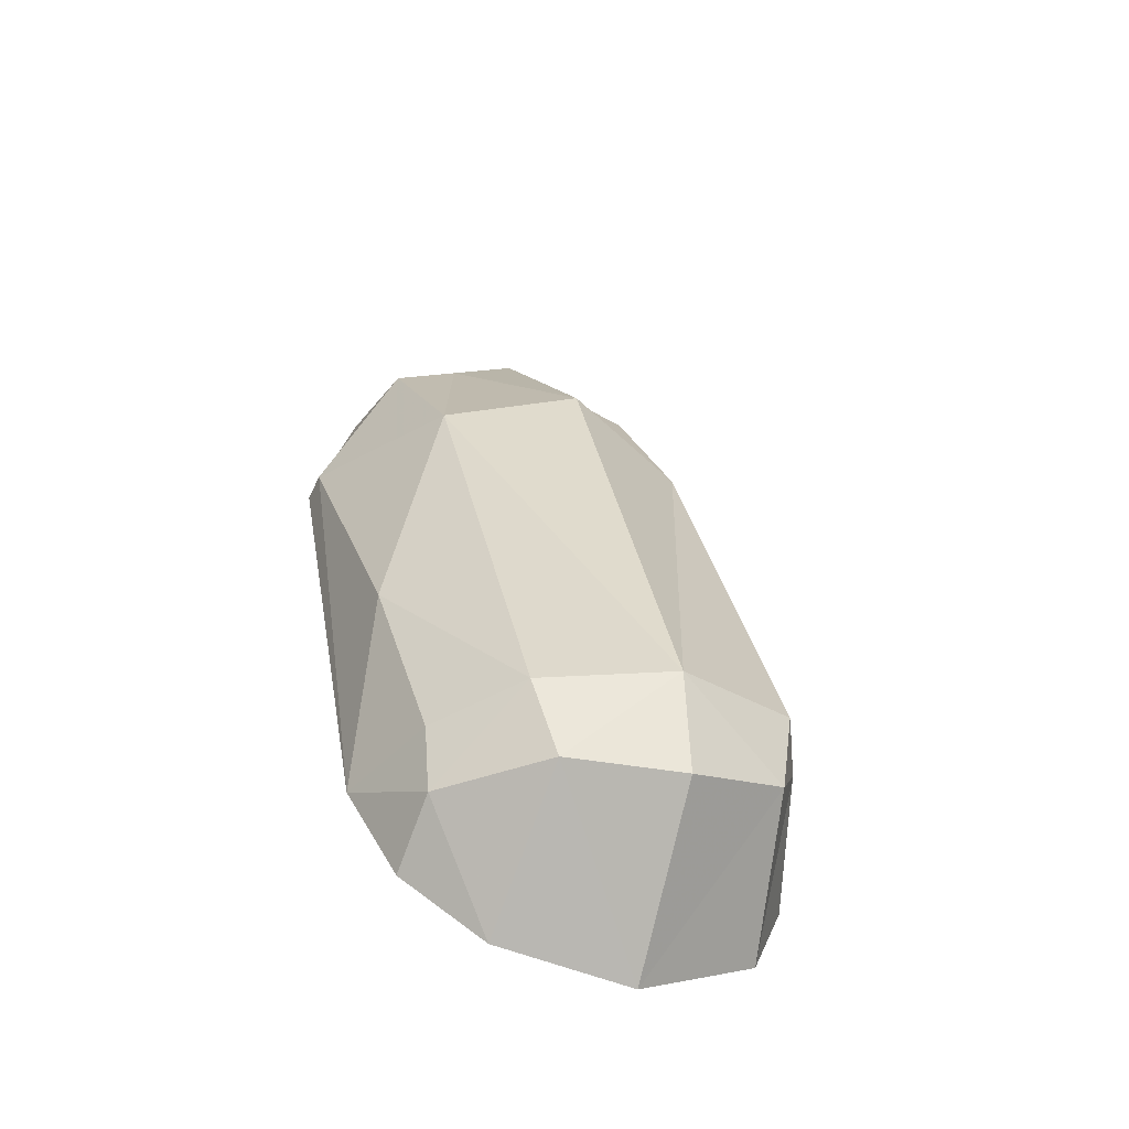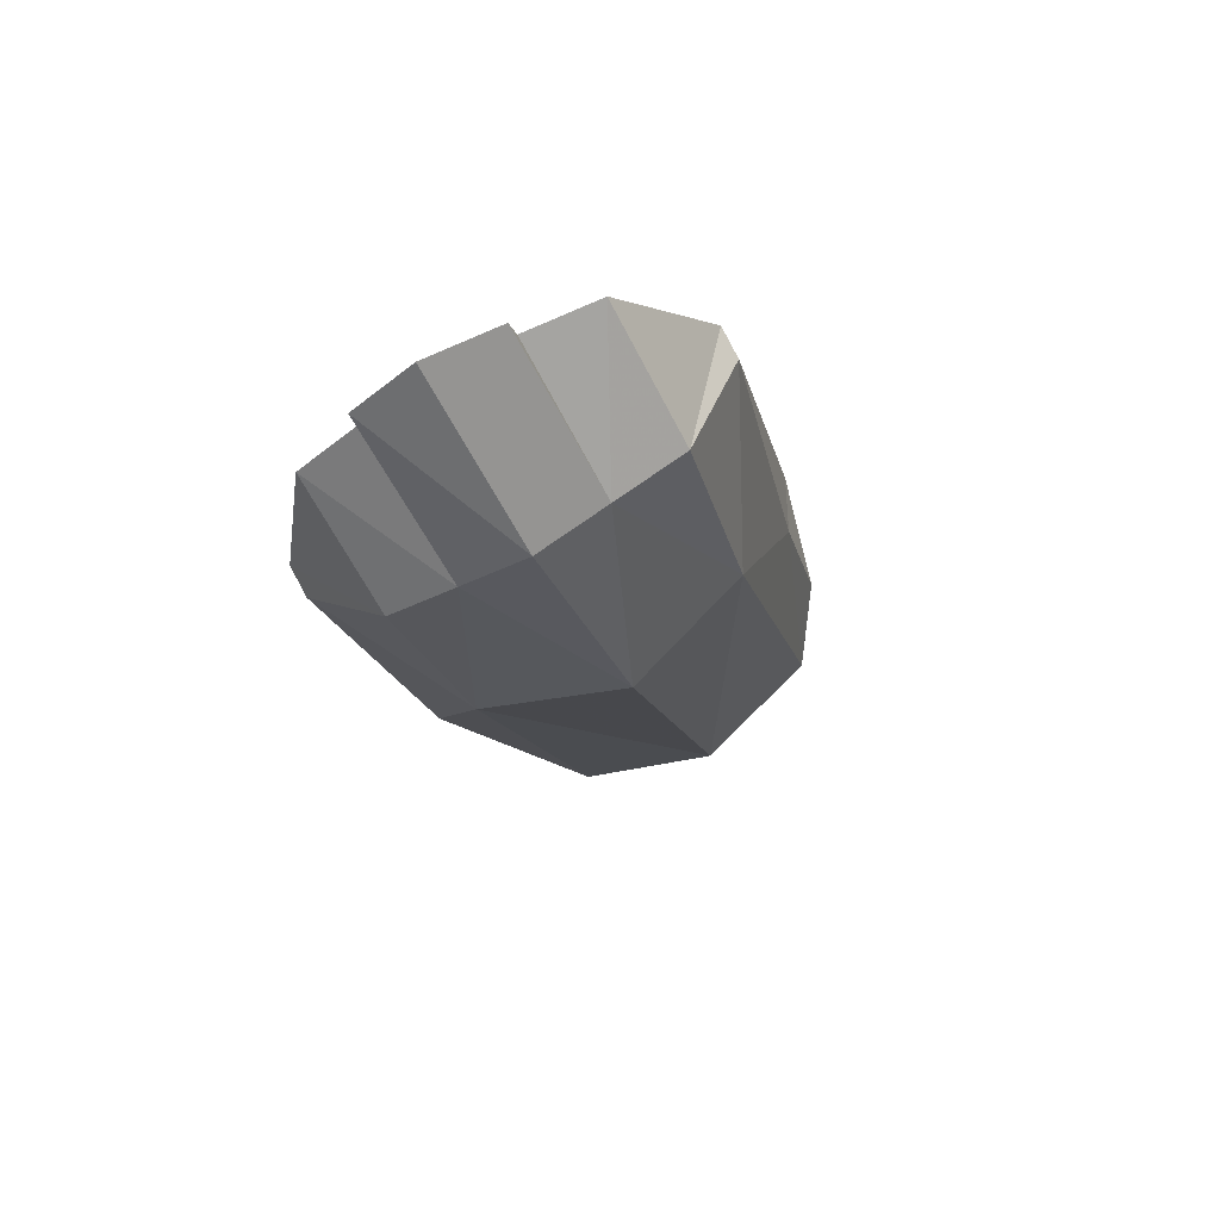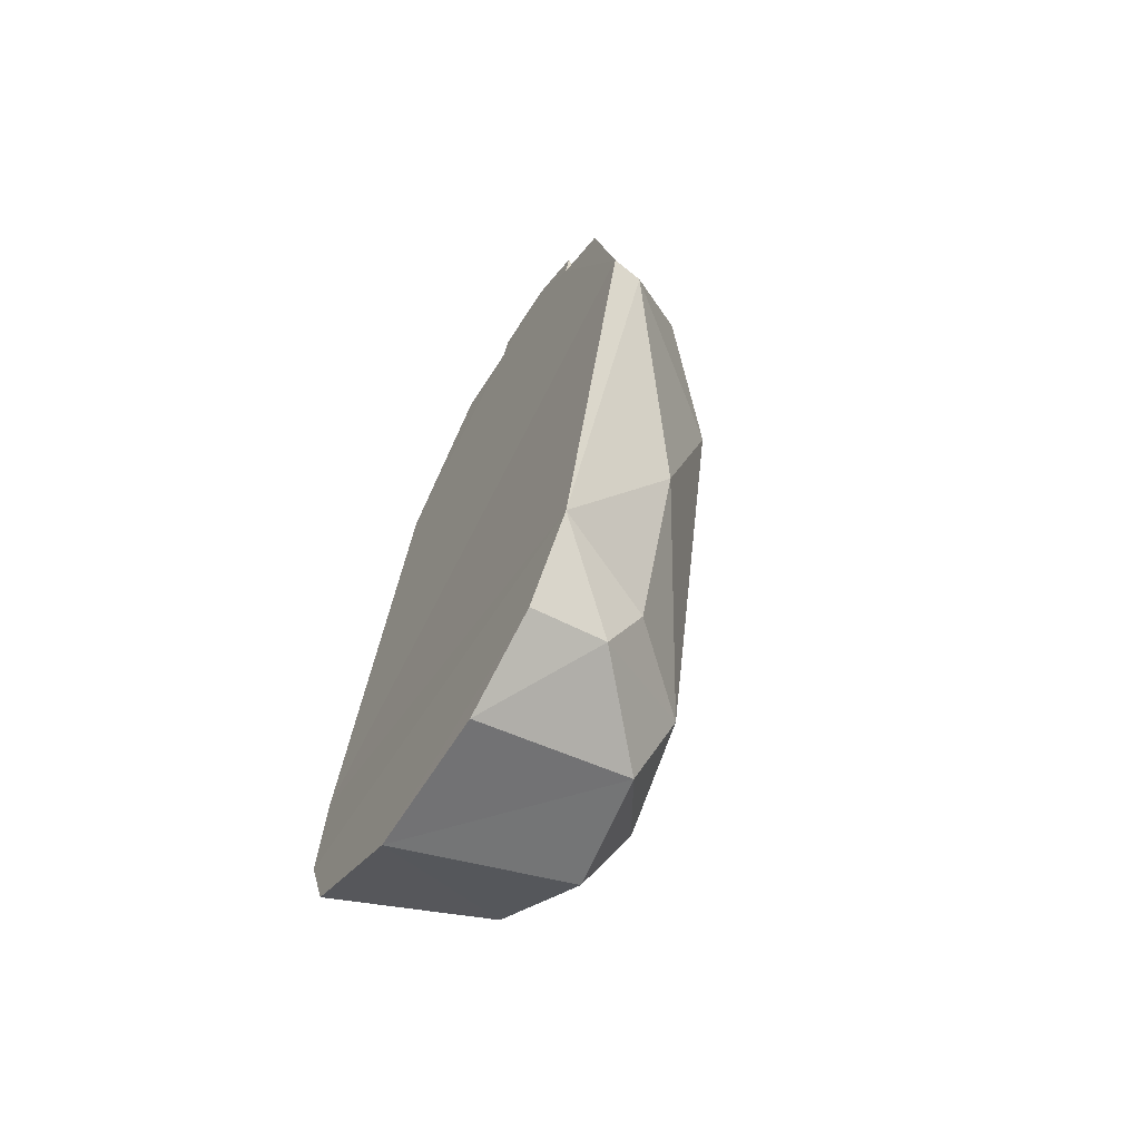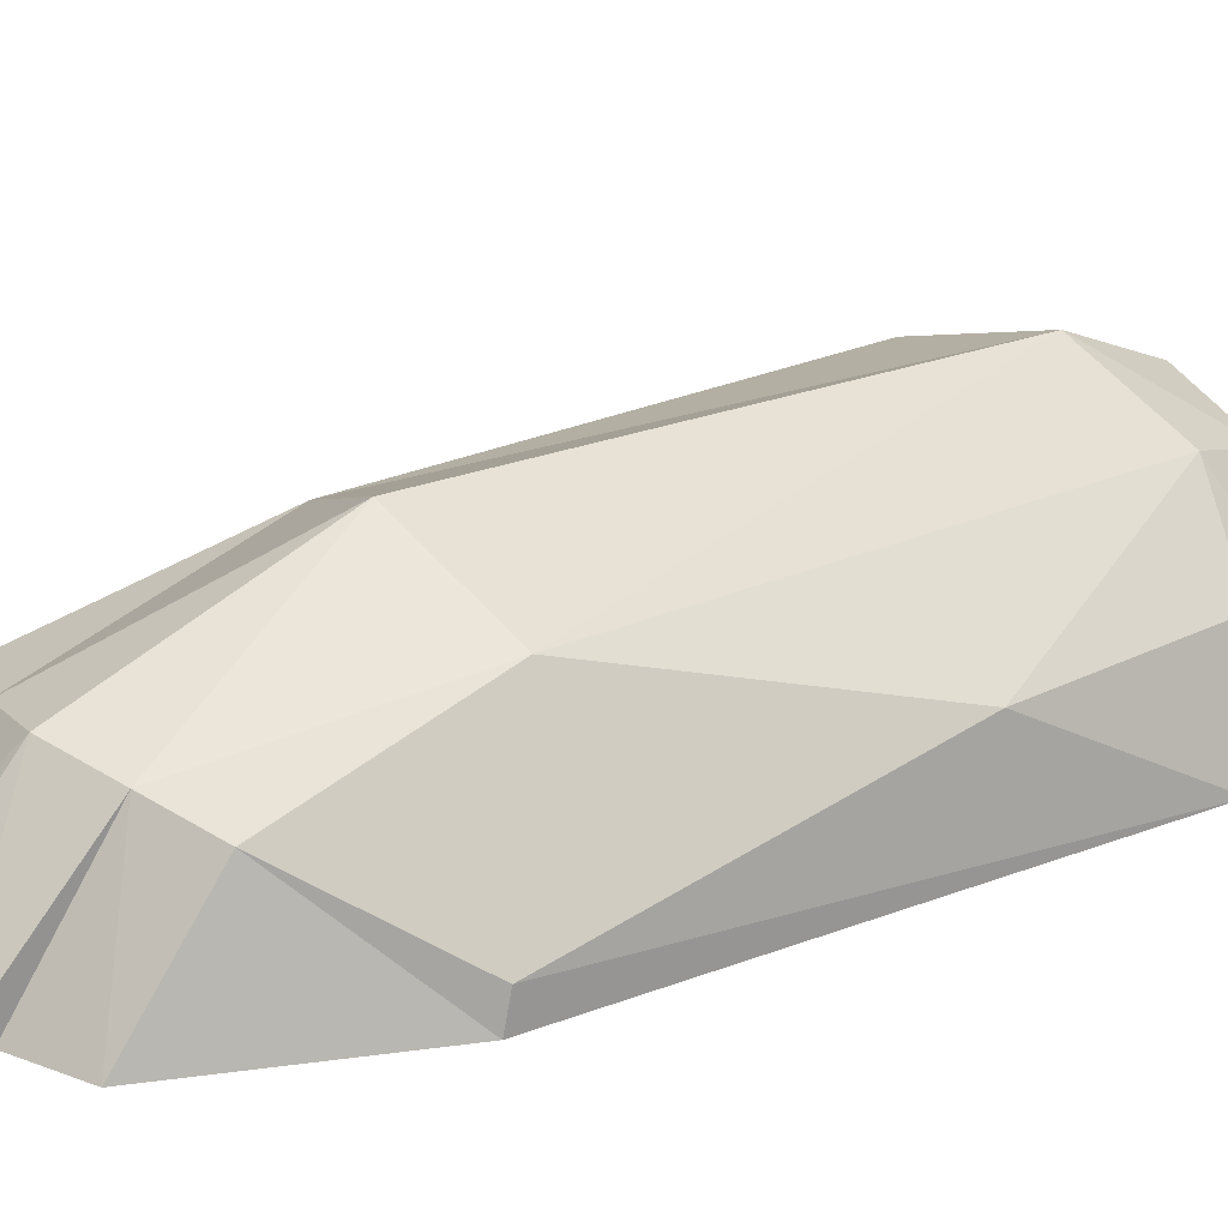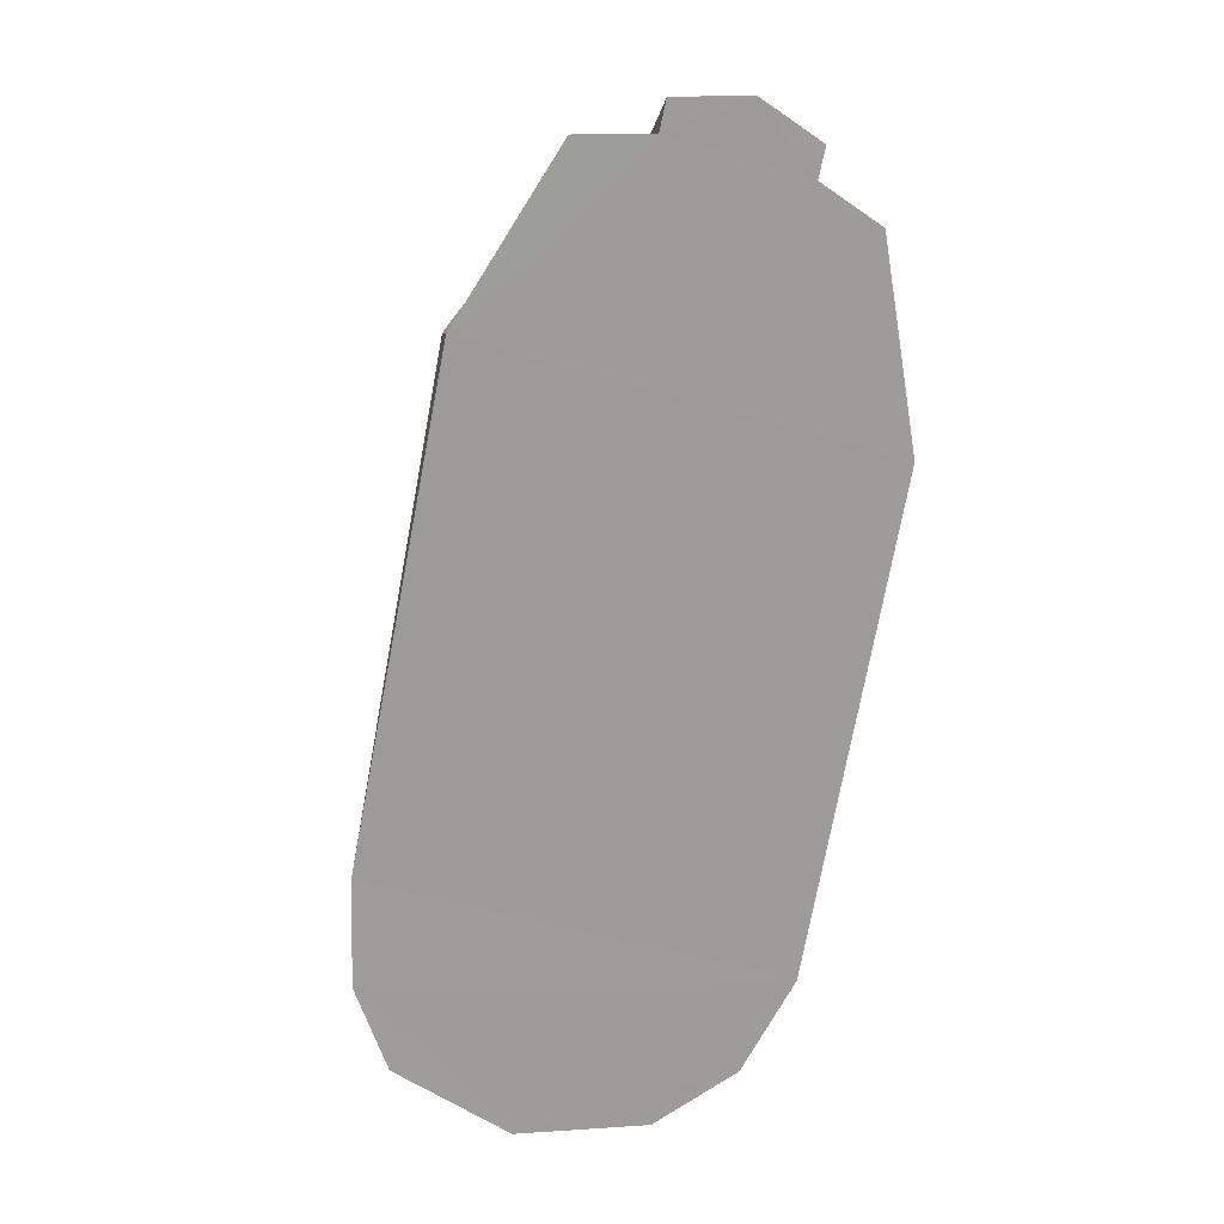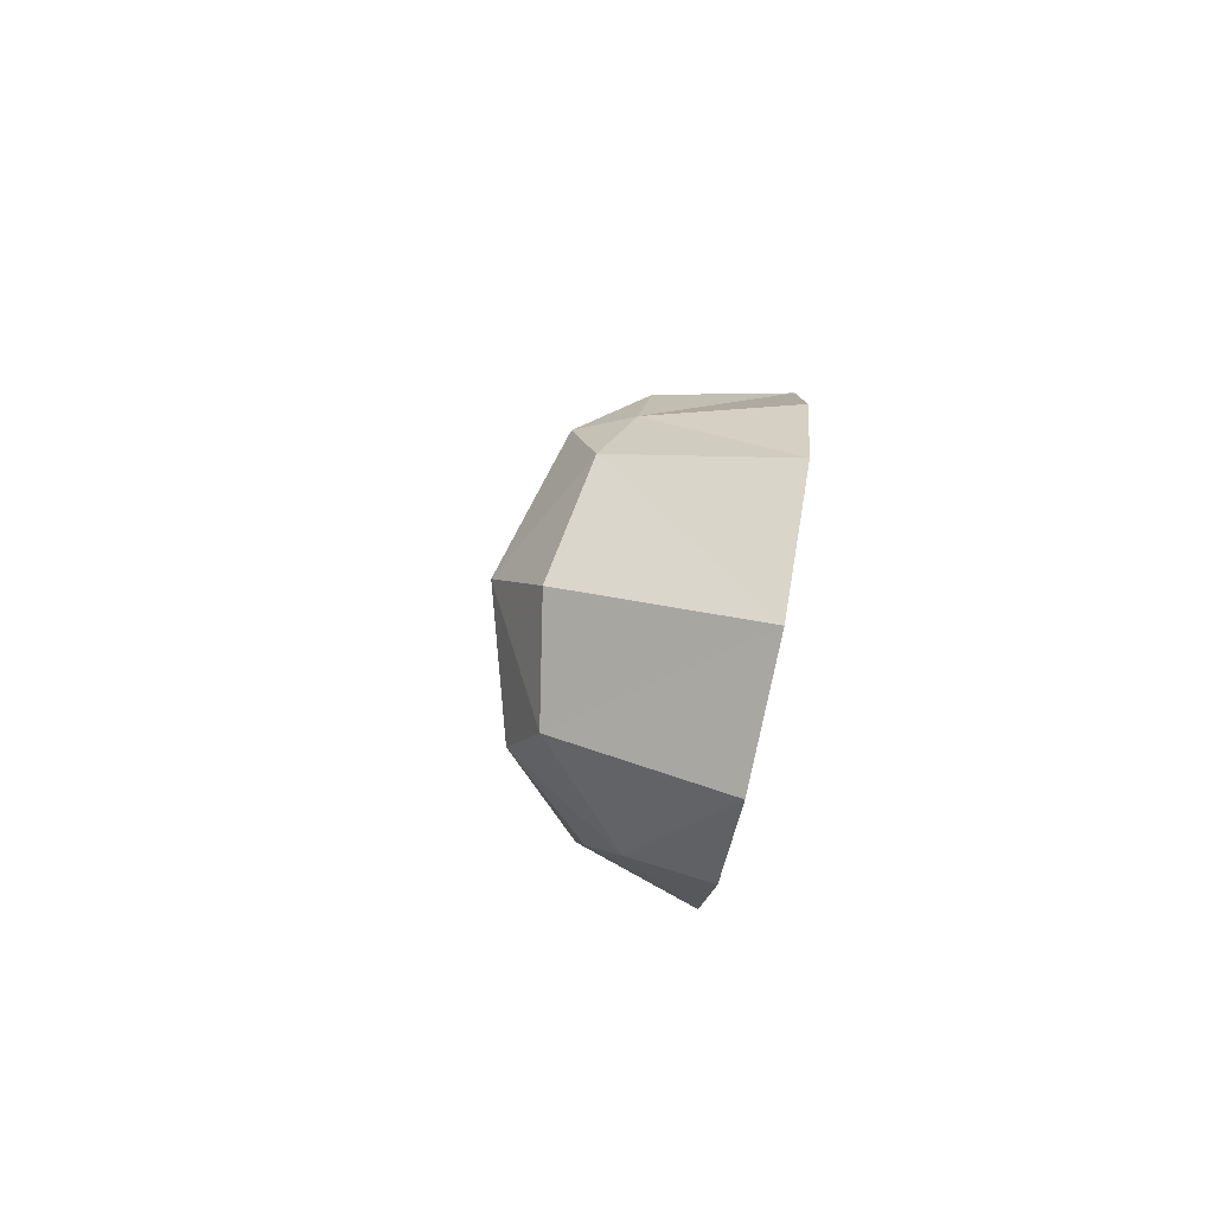
<metadata>
{"format":"obj","ext":"obj","renderer":"f3d","projection":"perspective","resolution":1024,"background":"white","views":[{"elev":-61.2,"azim":158.8,"up":"+Z"},{"elev":74.5,"azim":155.2,"up":"+Z"},{"elev":-67.0,"azim":57.0,"up":"+Z"},{"elev":24.2,"azim":67.3,"up":"+Y"},{"elev":20.3,"azim":-6.5,"up":"+Z"},{"elev":-78.7,"azim":-101.9,"up":"+Z"}]}
</metadata>
<code>
v 0.07614 -0.1654 0.6199
v 0.05576 -0.07007 0.5321
v 0.07122 -0.1654 0.5974
v -0.09318 -0.02929 0.03827
v -0.09028 -0.04596 -0.02345
v -0.1111 -0.06698 0.02849
v -0.1196 -0.0749 0.08806
v -0.01541 -0.03042 -0.06829
v -0.03098 -0.1646 -0.1207
v -0.1178 -0.1642 -0.06177
v -0.1415 -0.1637 0.006229
v 0.1345 -0.1085 -0.06166
v 0.1349 -0.1654 -0.0793
v 0.07055 -0.165 -0.12
v 0.06885 -0.04596 -0.07267
v 8.3e-05 -0.07958 0.5352
v 0.01465 -0.1651 0.5977
v -0.06592 -0.1418 0.4686
v -0.06435 -0.1653 0.4737
v 0.2441 -0.1653 0.3782
v 0.2425 -0.1418 0.3731
v 0.2032 -0.07958 0.4723
v 0.2178 -0.1651 0.5348
v -0.02527 -0.03812 0.3646
v -0.09648 -0.08958 0.2157
v 0.1895 -0.08958 0.1272
v 0.1703 -0.03558 0.335
v 0.09514 -0.02929 -0.01998
v 0 0 0
v 0.07347 0.001593 0.3681
v 0.1457 -0.0885 -0.02007
v -0.1391 -0.1629 0.09007
v 0.1754 -0.1655 -0.007223
v 0.1573 -0.07007 0.5007
v 0.1728 -0.1654 0.566
v 0.1777 -0.1654 0.5885
v 0.1114 -0.06056 0.529
v 0.1327 -0.1656 0.6197
f 1 2 3
f 4 5 6
f 8 9 5
f 5 10 6
f 12 13 14
f 15 14 9
f 3 2 17
f 17 16 19
f 20 21 22
f 16 24 18
f 21 26 27
f 27 28 29
f 31 12 28
f 7 6 32
f 28 15 29
f 29 8 5
f 33 12 31
f 33 13 12
f 6 11 32
f 33 21 20
f 19 18 32
f 33 26 21
f 18 25 32
f 25 7 32
f 4 24 29
f 33 31 26
f 7 25 4
f 27 26 28
f 23 22 34
f 35 34 36
f 34 37 36
f 1 38 37
f 22 27 34
f 38 1 3
f 30 24 2
f 7 4 6
f 9 10 5
f 33 11 9
f 15 12 14
f 8 15 9
f 2 16 17
f 16 18 19
f 23 20 22
f 24 25 18
f 22 21 27
f 30 27 29
f 12 15 28
f 15 8 29
f 4 29 5
f 24 30 29
f 38 3 35
f 3 19 35
f 35 23 34
f 37 38 36
f 2 1 37
f 37 34 30
f 36 38 35
f 10 9 11
f 19 3 17
f 13 33 9
f 25 24 4
f 14 13 9
f 10 11 6
f 24 16 2
f 23 35 20
f 26 31 28
f 32 11 33
f 20 35 19
f 33 20 32
f 27 30 34
f 2 37 30
f 32 20 19

</code>
